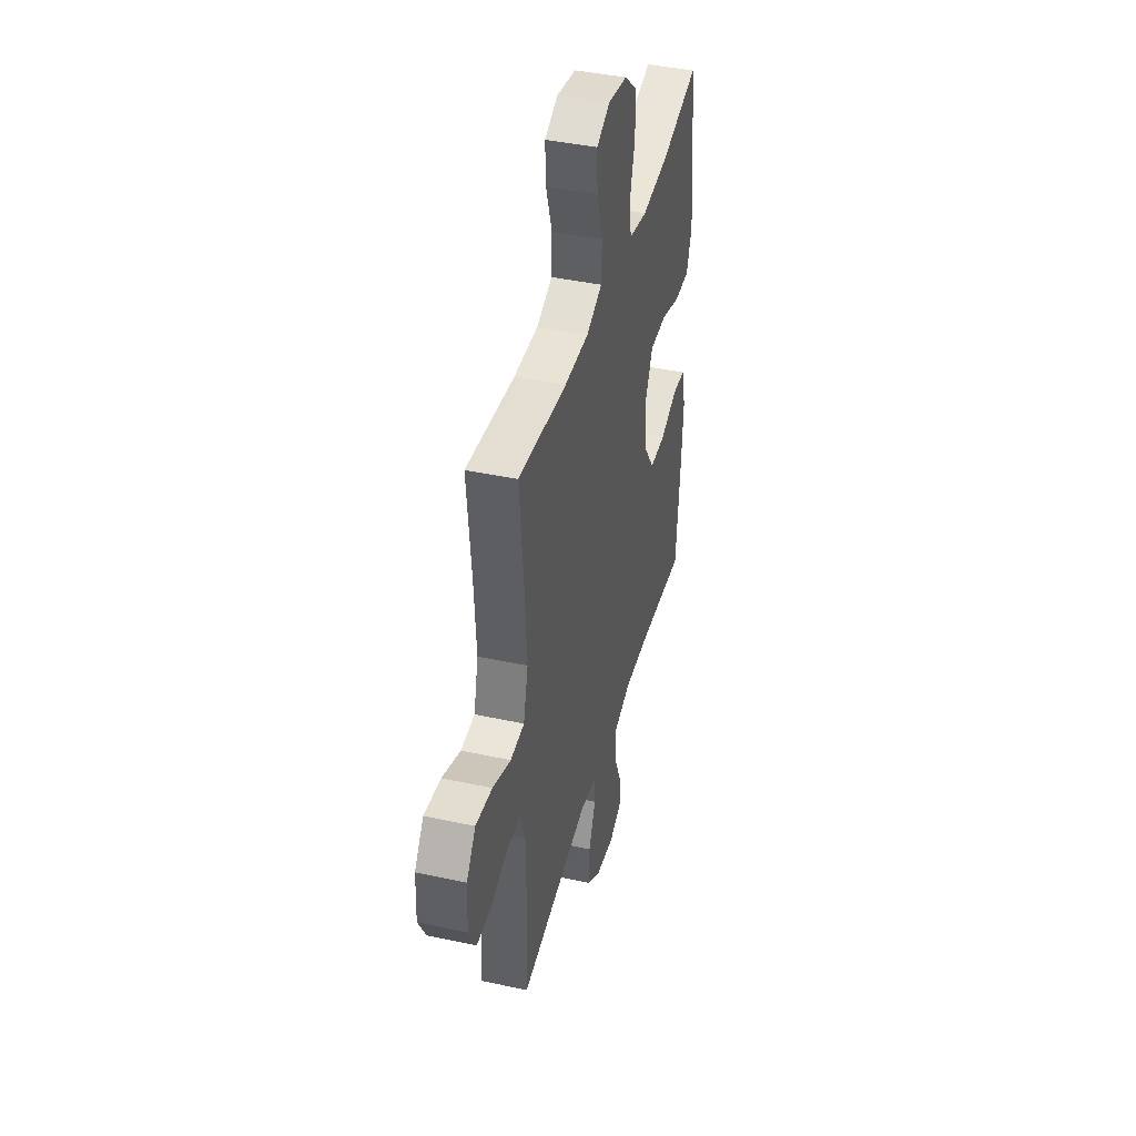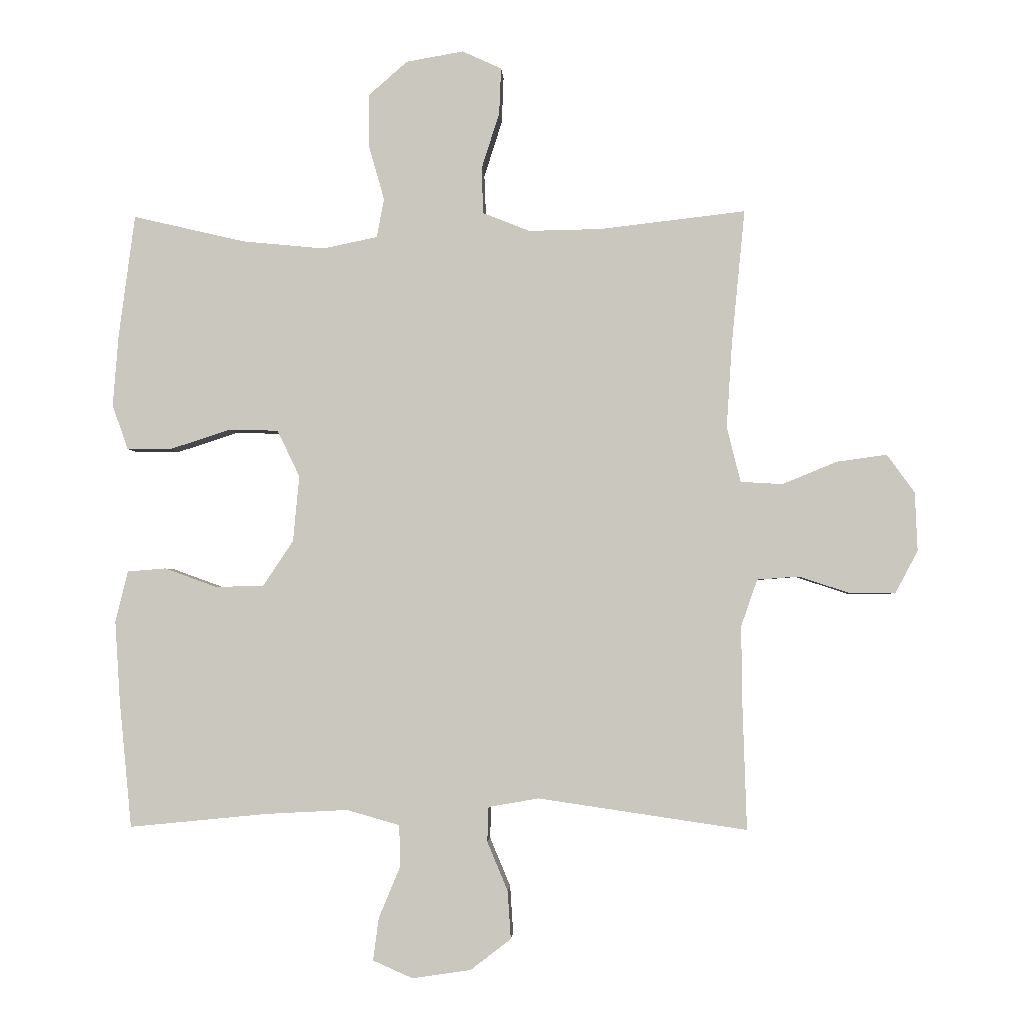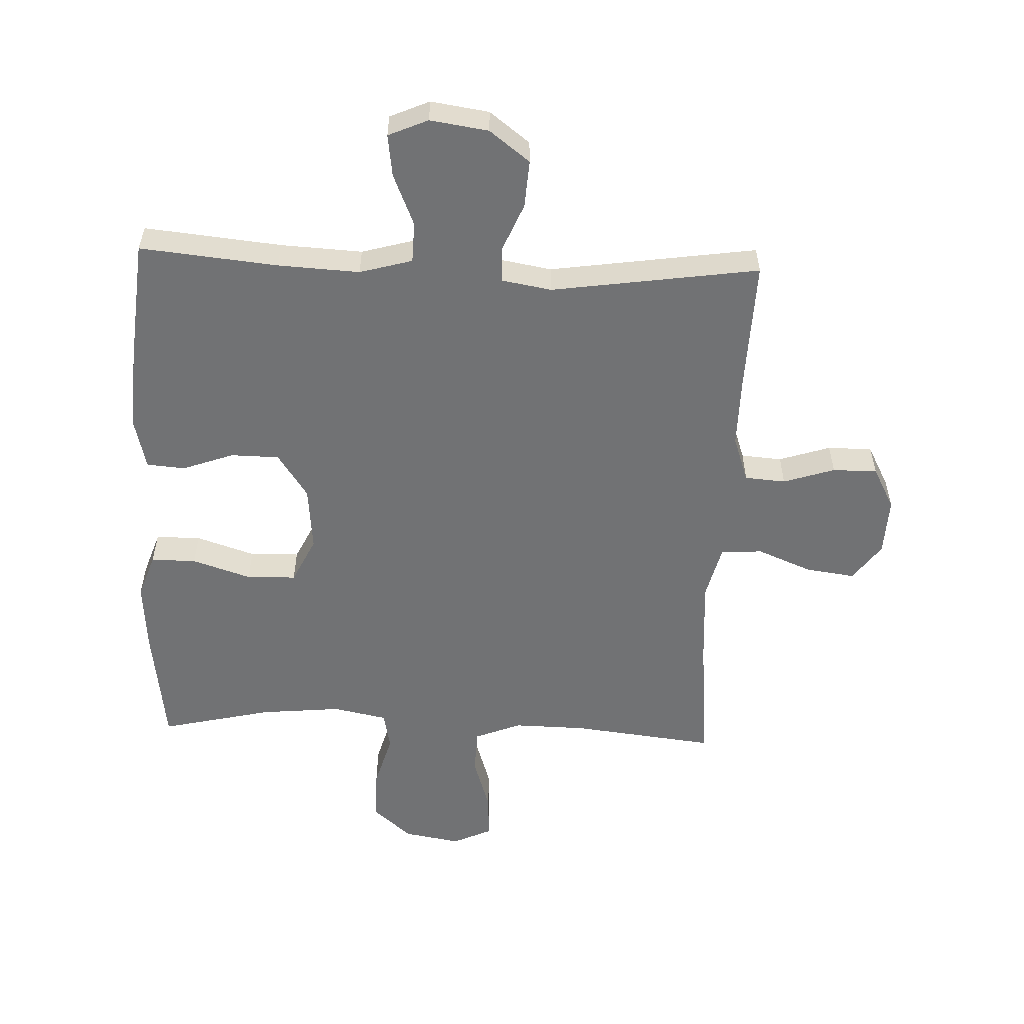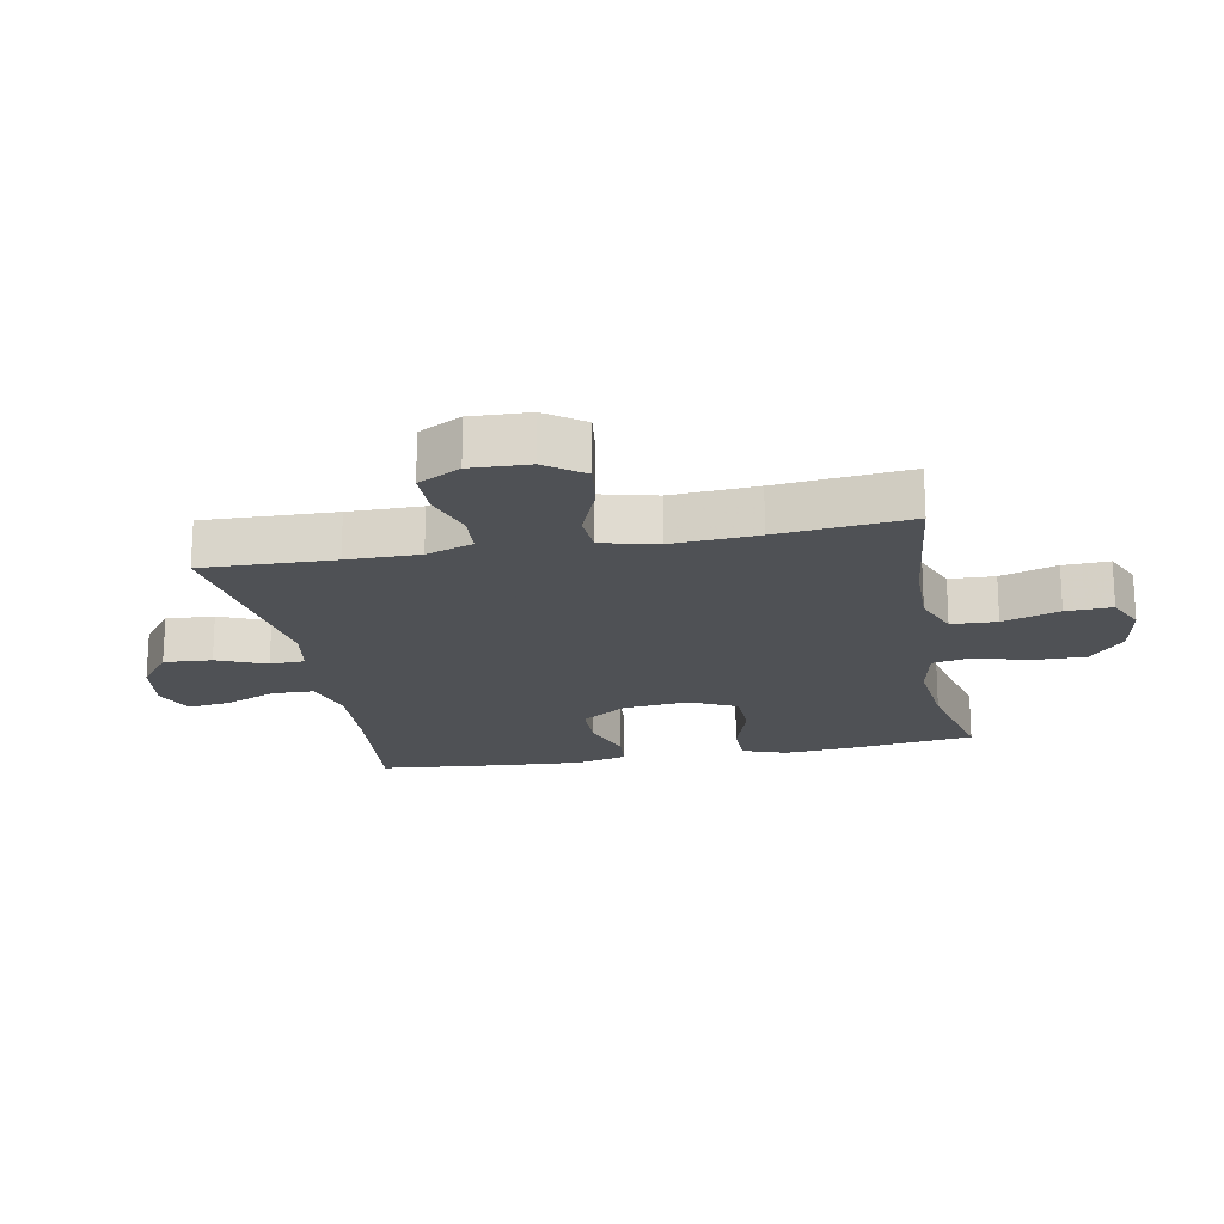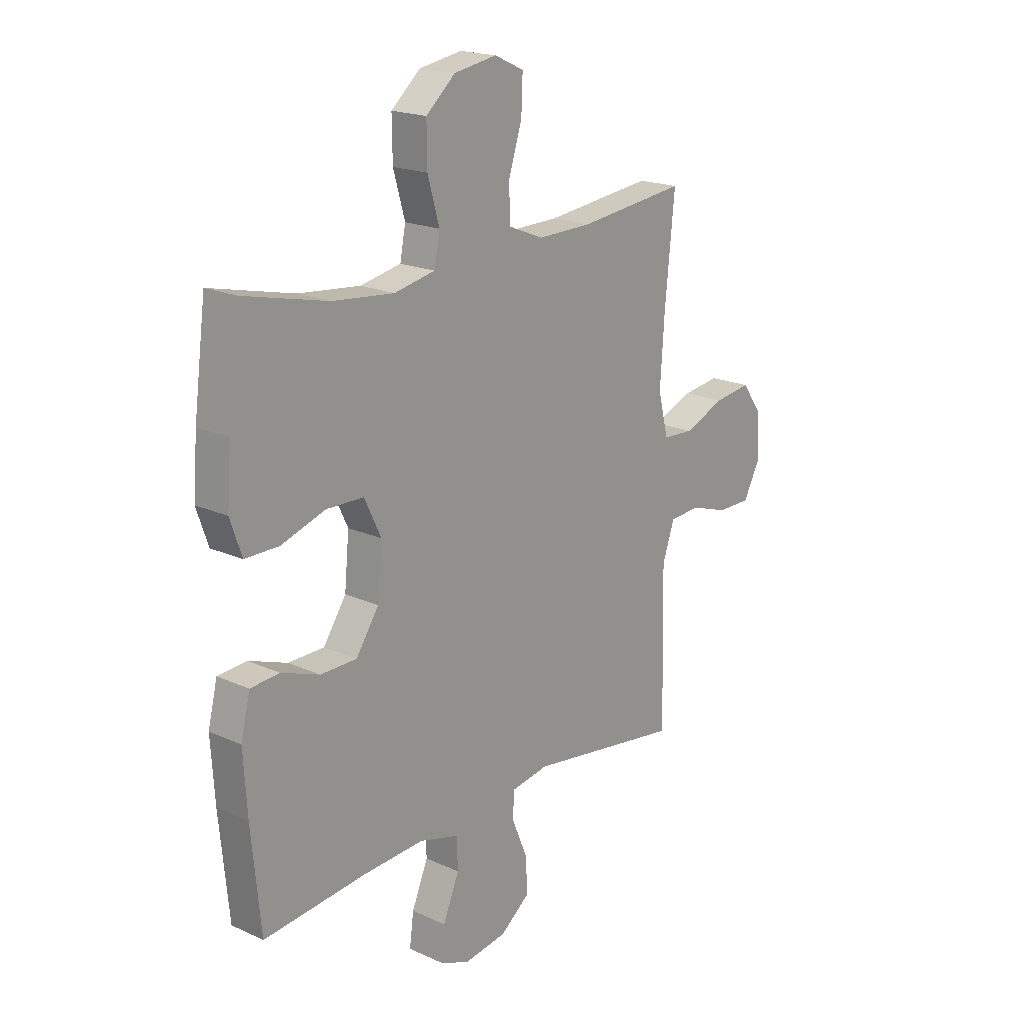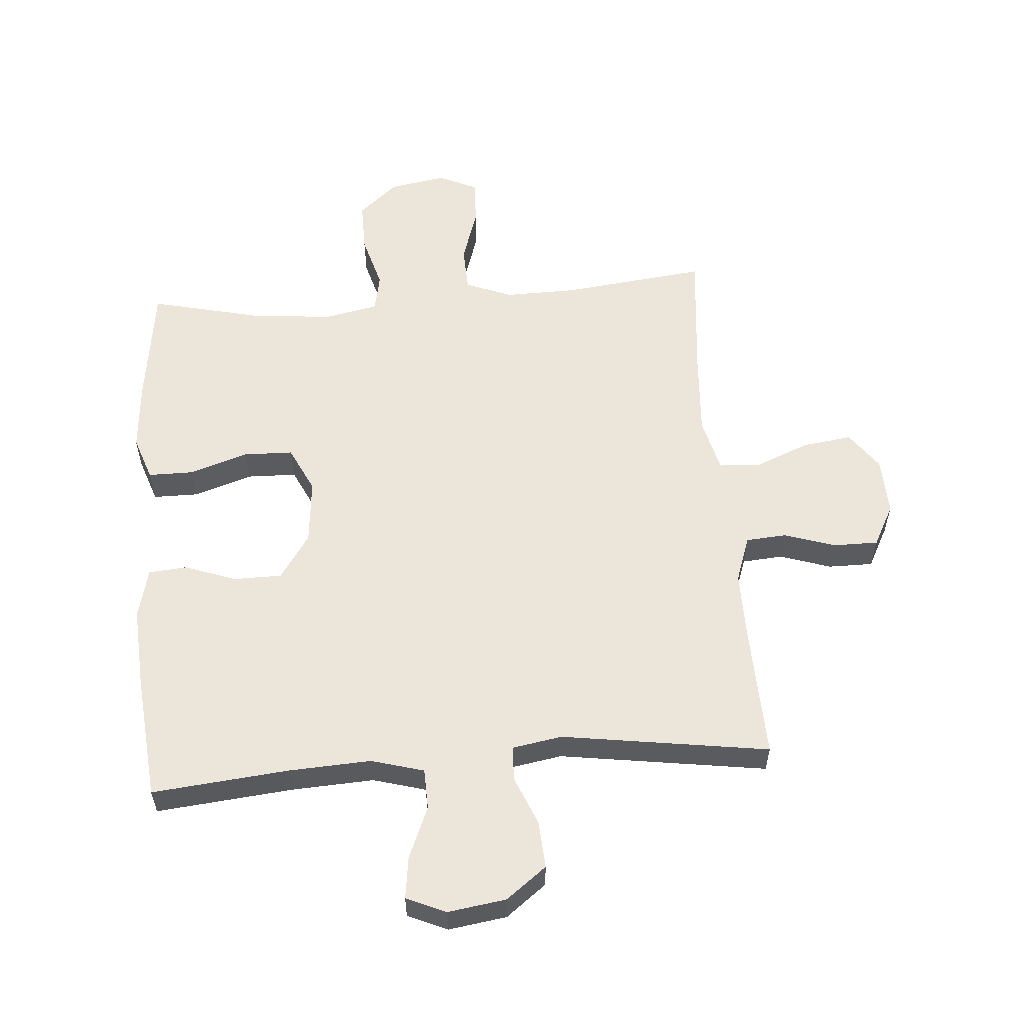
<metadata>
{"format":"obj","ext":"obj","renderer":"f3d","projection":"perspective","resolution":1024,"background":"white","views":[{"elev":41.9,"azim":-75.4,"up":"+Z"},{"elev":-2.4,"azim":-176.8,"up":"+Z"},{"elev":-55.4,"azim":177.7,"up":"+Y"},{"elev":-19.5,"azim":-79.3,"up":"+Y"},{"elev":19.2,"azim":130.5,"up":"+Z"},{"elev":56.9,"azim":175.6,"up":"+Y"}]}
</metadata>
<code>
v -0.5 0.07 0.5
v -0.267 0.07 0.473
v -0.15 0.07 0.471
v -0.075 0.07 0.501
v -0.072 0.07 0.574
v -0.101 0.07 0.665
v -0.104 0.07 0.739
v -0.041 0.07 0.768
v 0.051 0.07 0.752
v 0.114 0.07 0.697
v 0.113 0.07 0.613
v 0.088 0.07 0.525
v 0.1 0.07 0.463
v 0.188 0.07 0.445
v 0.32 0.07 0.458
v 0.5 0.07 0.5
v 0.526 0.07 0.303
v 0.535 0.07 0.189
v 0.51 0.07 0.117
v 0.437 0.07 0.117
v 0.342 0.07 0.148
v 0.262 0.07 0.146
v 0.226 0.07 0.071
v 0.236 0.07 -0.035
v 0.285 0.07 -0.108
v 0.363 0.07 -0.109
v 0.446 0.07 -0.079
v 0.508 0.07 -0.084
v 0.528 0.07 -0.166
v 0.52 0.07 -0.293
v 0.5 0.07 -0.5
v 0.278 0.07 -0.478
v 0.146 0.07 -0.471
v 0.061 0.07 -0.495
v 0.059 0.07 -0.561
v 0.094 0.07 -0.645
v 0.103 0.07 -0.713
v 0.039 0.07 -0.741
v -0.055 0.07 -0.727
v -0.12 0.07 -0.677
v -0.115 0.07 -0.6
v -0.082 0.07 -0.521
v -0.084 0.07 -0.465
v -0.165 0.07 -0.451
v -0.5 0.07 -0.5
v -0.493 0.07 -0.289
v -0.492 0.07 -0.173
v -0.518 0.07 -0.098
v -0.584 0.07 -0.093
v -0.667 0.07 -0.12
v -0.739 0.07 -0.12
v -0.775 0.07 -0.052
v -0.771 0.07 0.042
v -0.727 0.07 0.103
v -0.647 0.07 0.092
v -0.559 0.07 0.056
v -0.492 0.07 0.06
v -0.47 0.07 0.149
v -0.479 0.07 0.287
v -0.5 0 0.5
v -0.267 0 0.473
v -0.15 0 0.471
v -0.075 0 0.501
v -0.072 0 0.574
v -0.101 0 0.665
v -0.104 0 0.739
v -0.041 0 0.768
v 0.051 0 0.752
v 0.114 0 0.697
v 0.113 0 0.613
v 0.088 0 0.525
v 0.1 0 0.463
v 0.188 0 0.445
v 0.32 0 0.458
v 0.5 0 0.5
v 0.526 0 0.303
v 0.535 0 0.189
v 0.51 0 0.117
v 0.437 0 0.117
v 0.342 0 0.148
v 0.262 0 0.146
v 0.226 0 0.071
v 0.236 0 -0.035
v 0.285 0 -0.108
v 0.363 0 -0.109
v 0.446 0 -0.079
v 0.508 0 -0.084
v 0.528 0 -0.166
v 0.52 0 -0.293
v 0.5 0 -0.5
v 0.278 0 -0.478
v 0.146 0 -0.471
v 0.061 0 -0.495
v 0.059 0 -0.561
v 0.094 0 -0.645
v 0.103 0 -0.713
v 0.039 0 -0.741
v -0.055 0 -0.727
v -0.12 0 -0.677
v -0.115 0 -0.6
v -0.082 0 -0.521
v -0.084 0 -0.465
v -0.165 0 -0.451
v -0.5 0 -0.5
v -0.493 0 -0.289
v -0.492 0 -0.173
v -0.518 0 -0.098
v -0.584 0 -0.093
v -0.667 0 -0.12
v -0.739 0 -0.12
v -0.775 0 -0.052
v -0.771 0 0.042
v -0.727 0 0.103
v -0.647 0 0.092
v -0.559 0 0.056
v -0.492 0 0.06
v -0.47 0 0.149
v -0.479 0 0.287
f 54 55 56
f 53 54 56
f 52 53 56
f 51 52 56
f 50 51 56
f 49 50 56
f 48 49 56 57
f 47 48 57 58
f 44 45 46
f 46 47 58
f 44 46 58
f 43 44 58
f 40 41 42
f 39 40 42
f 38 39 42
f 37 38 42
f 36 37 42
f 35 36 42
f 34 35 42 43
f 43 58 59
f 34 43 59
f 33 34 59
f 30 31 32
f 29 30 32
f 28 29 32
f 27 28 32
f 26 27 32
f 25 26 32 33
f 19 20 21
f 18 19 21
f 17 18 21
f 16 17 21
f 15 16 21
f 14 15 21 22
f 13 14 22 23
f 10 11 12
f 9 10 12
f 8 9 12
f 7 8 12
f 6 7 12
f 5 6 12
f 4 5 12 13
f 13 23 24
f 4 13 24
f 3 4 24
f 59 1 2
f 25 33 59
f 24 25 59
f 3 24 59
f 2 3 59
f 115 114 113
f 115 113 112
f 115 112 111
f 115 111 110
f 115 110 109
f 115 109 108
f 116 115 108 107
f 117 116 107 106
f 105 104 103
f 117 106 105
f 117 105 103
f 117 103 102
f 101 100 99
f 101 99 98
f 101 98 97
f 101 97 96
f 101 96 95
f 101 95 94
f 102 101 94 93
f 118 117 102
f 118 102 93
f 118 93 92
f 91 90 89
f 91 89 88
f 91 88 87
f 91 87 86
f 91 86 85
f 92 91 85 84
f 80 79 78
f 80 78 77
f 80 77 76
f 80 76 75
f 80 75 74
f 81 80 74 73
f 82 81 73 72
f 71 70 69
f 71 69 68
f 71 68 67
f 71 67 66
f 71 66 65
f 71 65 64
f 72 71 64 63
f 83 82 72
f 83 72 63
f 83 63 62
f 61 60 118
f 118 92 84
f 118 84 83
f 118 83 62
f 118 62 61
f 1 60 61 2
f 2 61 62 3
f 3 62 63 4
f 4 63 64 5
f 5 64 65 6
f 6 65 66 7
f 7 66 67 8
f 8 67 68 9
f 9 68 69 10
f 10 69 70 11
f 11 70 71 12
f 12 71 72 13
f 13 72 73 14
f 14 73 74 15
f 15 74 75 16
f 16 75 76 17
f 17 76 77 18
f 18 77 78 19
f 19 78 79 20
f 20 79 80 21
f 21 80 81 22
f 22 81 82 23
f 23 82 83 24
f 24 83 84 25
f 25 84 85 26
f 26 85 86 27
f 27 86 87 28
f 28 87 88 29
f 29 88 89 30
f 30 89 90 31
f 31 90 91 32
f 32 91 92 33
f 33 92 93 34
f 34 93 94 35
f 35 94 95 36
f 36 95 96 37
f 37 96 97 38
f 38 97 98 39
f 39 98 99 40
f 40 99 100 41
f 41 100 101 42
f 42 101 102 43
f 43 102 103 44
f 44 103 104 45
f 45 104 105 46
f 46 105 106 47
f 47 106 107 48
f 48 107 108 49
f 49 108 109 50
f 50 109 110 51
f 51 110 111 52
f 52 111 112 53
f 53 112 113 54
f 54 113 114 55
f 55 114 115 56
f 56 115 116 57
f 57 116 117 58
f 58 117 118 59
f 59 118 60 1

</code>
